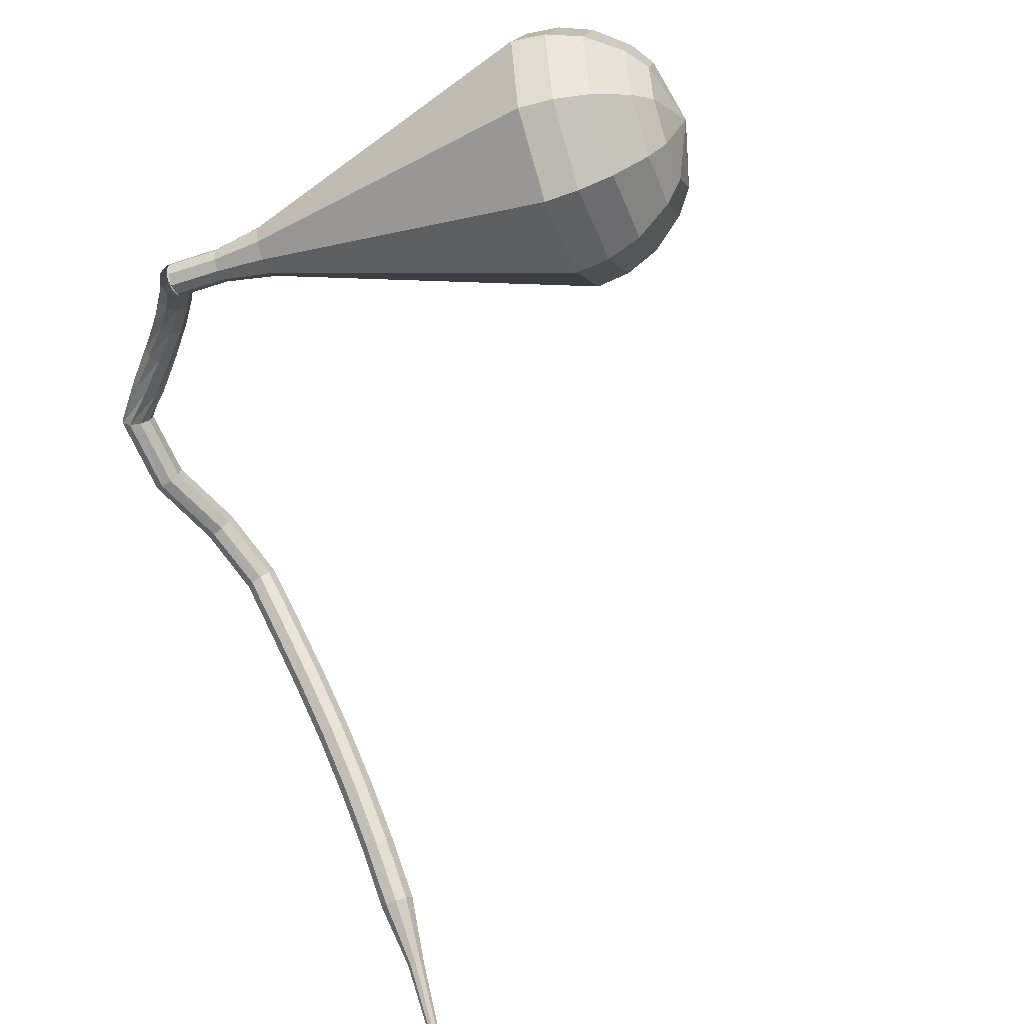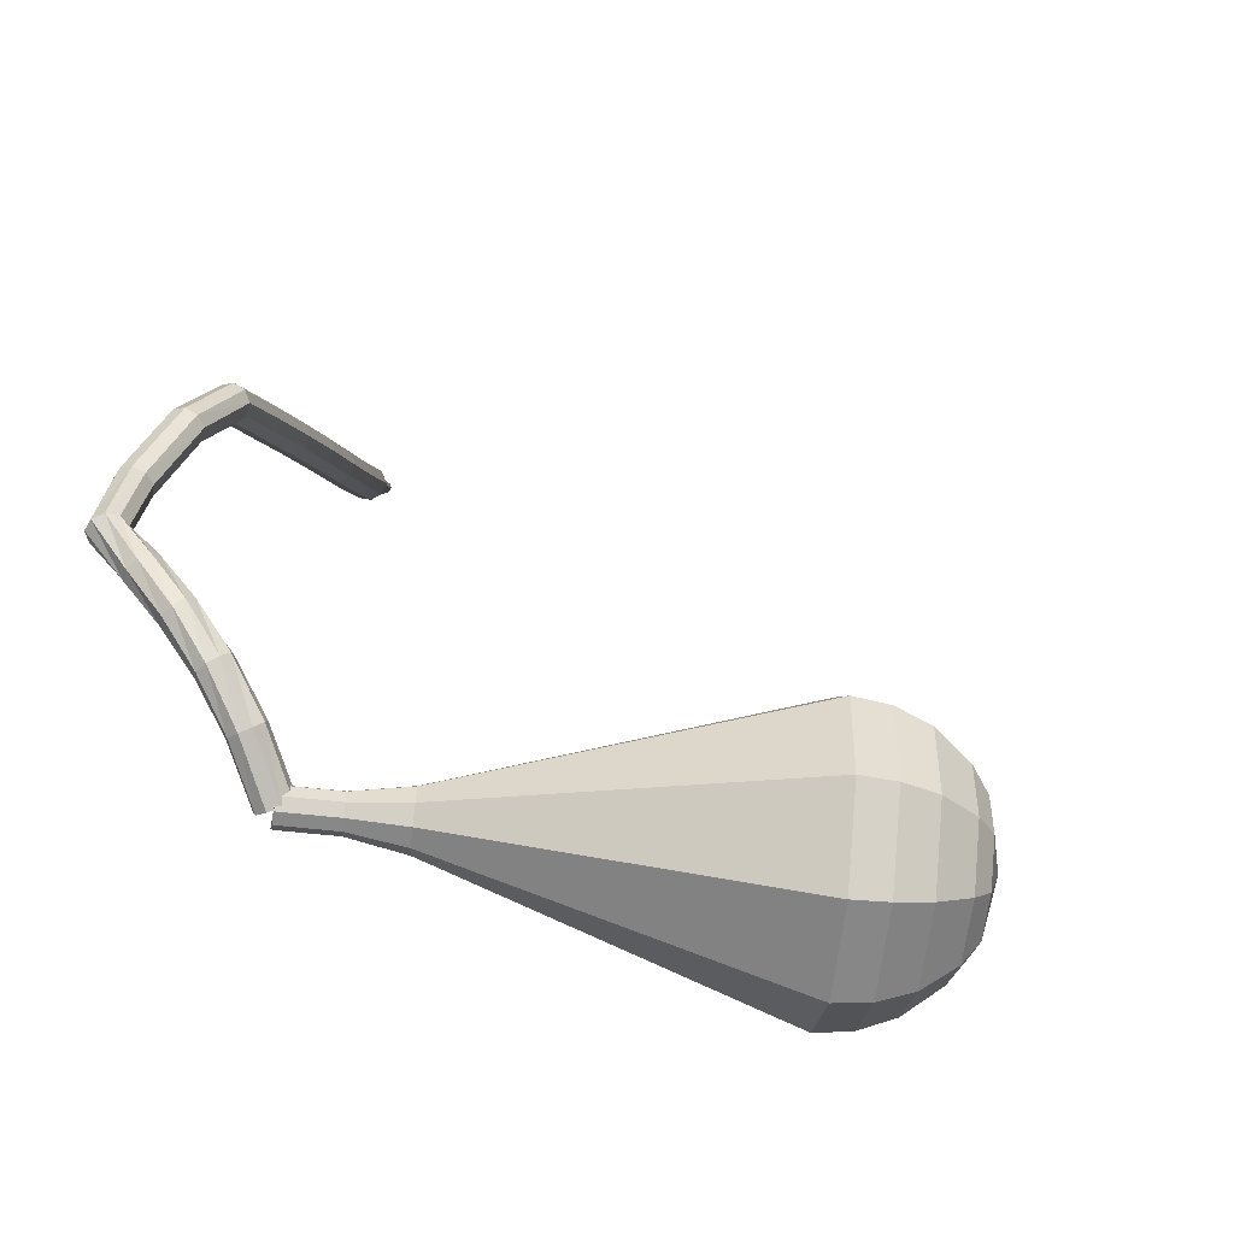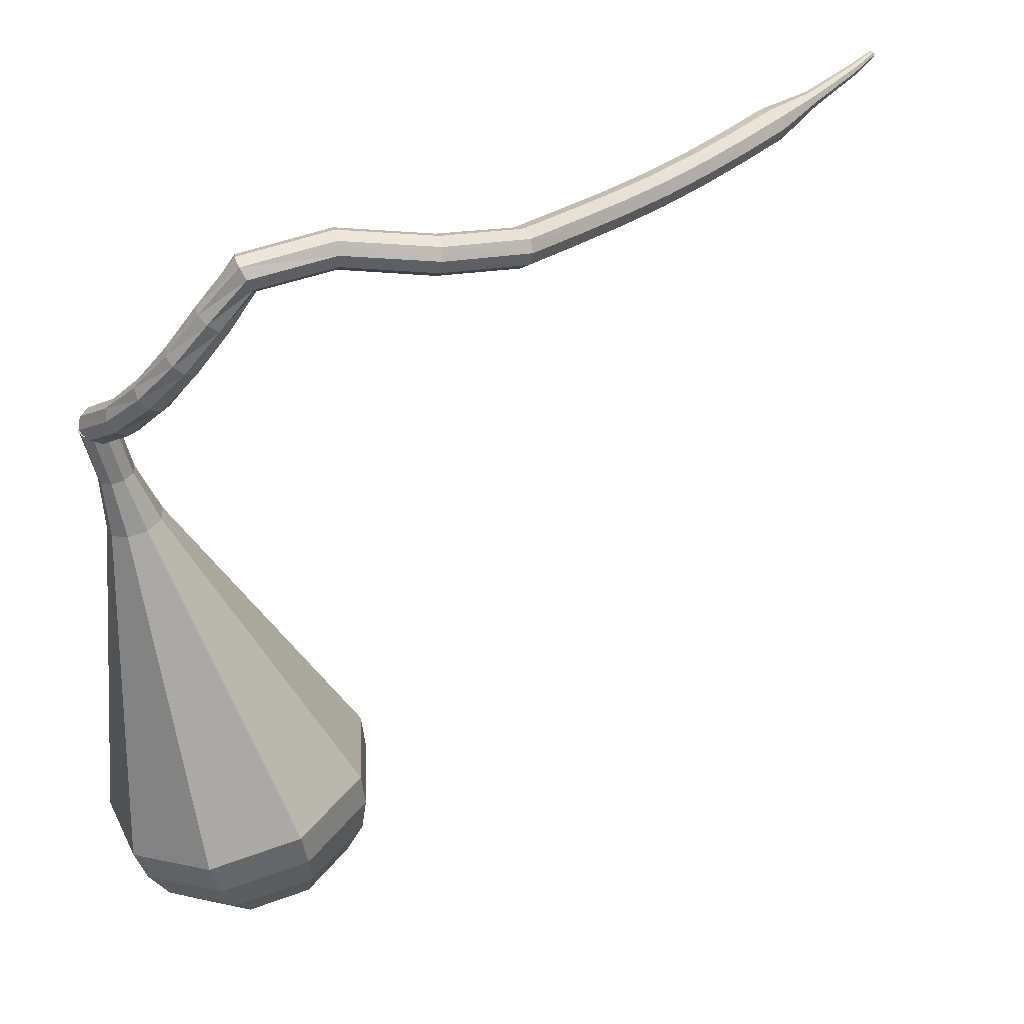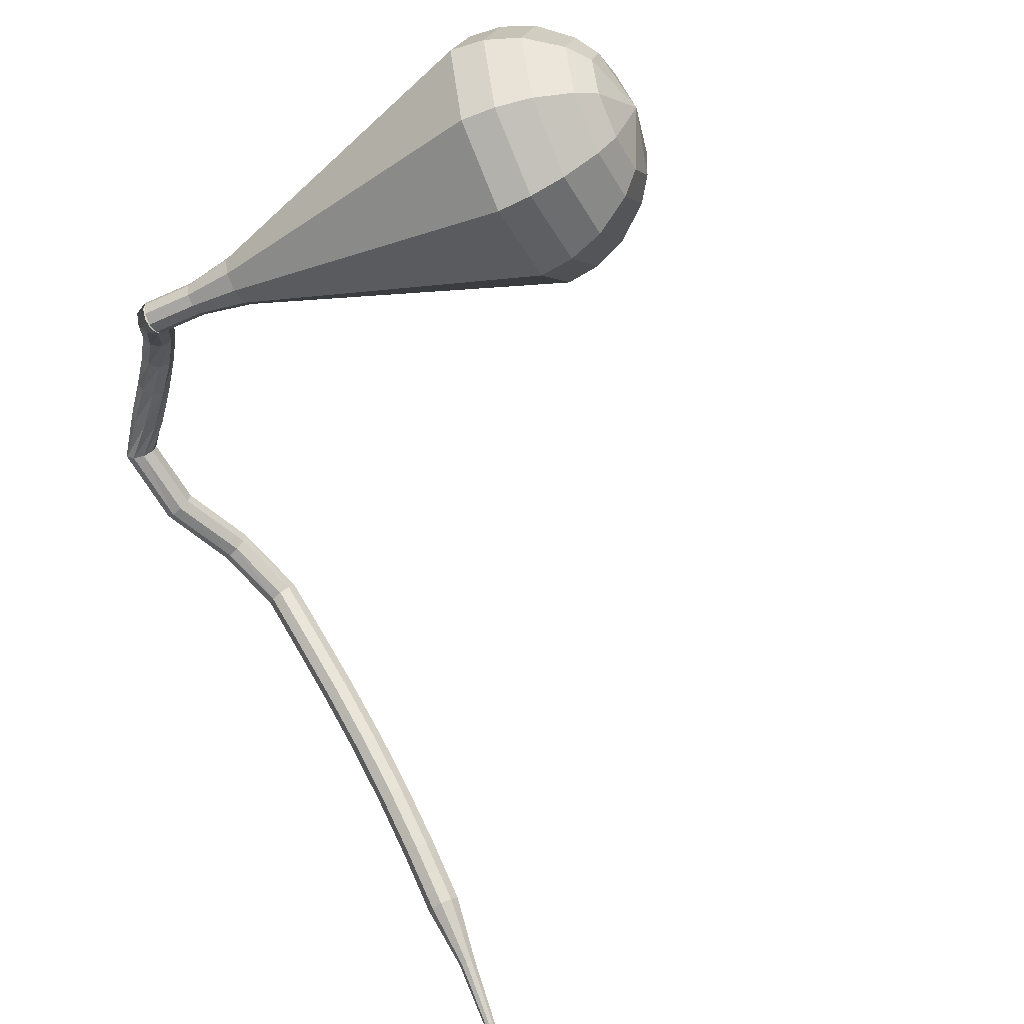
<metadata>
{"format":"obj","ext":"obj","renderer":"f3d","projection":"perspective","resolution":1024,"background":"white","views":[{"elev":-64.0,"azim":124.7,"up":"+Y"},{"elev":39.0,"azim":106.3,"up":"+Y"},{"elev":26.3,"azim":170.6,"up":"+Z"},{"elev":-61.4,"azim":131.4,"up":"+Y"}]}
</metadata>
<code>
g tube1
v 171 145 85.89
v 170.6 145.1 85.32
v 170 145 85.02
v 169.5 144.7 85.12
v 169.2 144.3 85.59
v 169.3 144 86.2
v 169.8 144 86.66
v 170.4 144.2 86.77
v 170.9 144.6 86.46
v 171 145 85.89
v 169.6 147.9 87.51
v 169.2 148 86.97
v 168.6 147.9 86.68
v 168 147.5 86.78
v 167.8 147 87.22
v 168 146.7 87.8
v 168.5 146.7 88.24
v 169.1 147 88.34
v 169.5 147.4 88.05
v 169.6 147.9 87.51
v 167.9 150 89.45
v 167.5 150.1 88.98
v 166.9 149.9 88.73
v 166.4 149.4 88.82
v 166.4 148.8 89.2
v 166.7 148.5 89.7
v 167.3 148.5 90.08
v 167.8 148.9 90.17
v 168.1 149.5 89.92
v 167.9 150 89.45
v 166.2 151.3 91.61
v 165.7 151.4 91.2
v 165.1 151 90.99
v 164.9 150.4 91.06
v 165 149.8 91.39
v 165.4 149.5 91.82
v 166 149.7 92.15
v 166.4 150.2 92.23
v 166.5 150.9 92.01
v 166.2 151.3 91.61
v 164.5 152.1 93.89
v 164 152.1 93.51
v 163.5 151.6 93.32
v 163.3 151 93.38
v 163.6 150.4 93.69
v 164.1 150.2 94.09
v 164.6 150.4 94.39
v 165 151 94.46
v 164.9 151.7 94.26
v 164.5 152.1 93.89
v 162.6 152.7 96.21
v 162.3 152.5 95.64
v 162.2 151.9 95.34
v 162.2 151.2 95.45
v 162.5 150.7 95.91
v 162.8 150.8 96.51
v 163 151.2 96.98
v 163.1 151.9 97.08
v 162.9 152.5 96.78
v 162.6 152.7 96.21
v 158.3 152.1 96.94
v 158.3 151.9 96.3
v 158.3 151.3 95.96
v 158.4 150.6 96.08
v 158.4 150.2 96.6
v 158.4 150.2 97.28
v 158.4 150.6 97.81
v 158.4 151.3 97.93
v 158.3 151.9 97.58
v 158.3 152.1 96.94
v 153.5 152.2 96.41
v 153.6 152 95.77
v 153.7 151.4 95.43
v 153.8 150.8 95.55
v 153.8 150.3 96.07
v 153.7 150.3 96.75
v 153.6 150.7 97.27
v 153.5 151.4 97.39
v 153.5 152 97.05
v 153.5 152.2 96.41
v 149 150.8 96.03
v 149.2 150.6 95.39
v 149.5 150.1 95.05
v 149.8 149.5 95.17
v 150 149.1 95.69
v 150 149.1 96.37
v 149.7 149.5 96.89
v 149.4 150 97.01
v 149.1 150.5 96.67
v 149 150.8 96.03
v 146 147.8 95.83
v 146.2 147.7 95.19
v 146.6 147.2 94.85
v 147.1 146.8 94.97
v 147.4 146.4 95.49
v 147.4 146.4 96.17
v 147 146.7 96.7
v 146.5 147.2 96.82
v 146.1 147.6 96.47
v 146 147.8 95.83
v 143.2 145 95.66
v 143.4 144.8 95.02
v 143.8 144.4 94.68
v 144.3 143.9 94.8
v 144.6 143.6 95.32
v 144.6 143.6 96.01
v 144.2 143.9 96.53
v 143.8 144.4 96.65
v 143.3 144.8 96.31
v 143.2 145 95.66
v 140.4 142.2 95.58
v 140.6 142 94.94
v 141 141.6 94.59
v 141.5 141.1 94.71
v 141.8 140.8 95.24
v 141.8 140.8 95.92
v 141.5 141.1 96.45
v 141 141.6 96.56
v 140.6 142 96.22
v 140.4 142.2 95.58
v 137.7 139.4 95.63
v 137.9 139.2 94.98
v 138.3 138.8 94.64
v 138.8 138.3 94.76
v 139.1 138 95.29
v 139.1 138.1 95.97
v 138.8 138.4 96.49
v 138.3 138.9 96.61
v 137.9 139.3 96.27
v 137.7 139.4 95.63
v 135 136.8 95.84
v 135.1 136.6 95.2
v 135.5 136.1 94.85
v 136 135.6 94.97
v 136.3 135.4 95.5
v 136.4 135.4 96.18
v 136.1 135.7 96.7
v 135.6 136.2 96.82
v 135.2 136.6 96.48
v 135 136.8 95.84
v 132.2 134.3 96.23
v 132.3 134 95.59
v 132.7 133.6 95.25
v 133.1 133.1 95.37
v 133.5 132.8 95.89
v 133.5 132.8 96.57
v 133.3 133.2 97.09
v 132.9 133.7 97.2
v 132.5 134.2 96.86
v 132.2 134.3 96.23
v 129.7 131.5 96.82
v 129.7 131.4 96.5
v 129.8 131.1 96.34
v 130.1 130.9 96.39
v 130.2 130.7 96.65
v 130.3 130.8 96.99
v 130.2 131 97.25
v 130 131.2 97.3
v 129.8 131.4 97.14
v 129.7 131.5 96.82
v 126.7 129 97.65
v 126.7 128.9 97.44
v 126.8 128.7 97.33
v 127 128.6 97.37
v 127.1 128.5 97.54
v 127.2 128.5 97.76
v 127.1 128.6 97.93
v 127 128.8 97.97
v 126.8 129 97.86
v 126.7 129 97.65
v 125.2 127.6 98.22
v 125.2 127.5 98.1
v 125.3 127.4 98.03
v 125.4 127.3 98.06
v 125.5 127.3 98.16
v 125.5 127.3 98.29
v 125.5 127.4 98.39
v 125.4 127.5 98.41
v 125.3 127.6 98.35
v 125.2 127.6 98.22
f 1 2 12
f 12 11 1
f 2 3 13
f 13 12 2
f 3 4 14
f 14 13 3
f 4 5 15
f 15 14 4
f 5 6 16
f 16 15 5
f 6 7 17
f 17 16 6
f 7 8 18
f 18 17 7
f 8 9 19
f 19 18 8
f 9 10 20
f 20 19 9
f 11 12 22
f 22 21 11
f 12 13 23
f 23 22 12
f 13 14 24
f 24 23 13
f 14 15 25
f 25 24 14
f 15 16 26
f 26 25 15
f 16 17 27
f 27 26 16
f 17 18 28
f 28 27 17
f 18 19 29
f 29 28 18
f 19 20 30
f 30 29 19
f 21 22 32
f 32 31 21
f 22 23 33
f 33 32 22
f 23 24 34
f 34 33 23
f 24 25 35
f 35 34 24
f 25 26 36
f 36 35 25
f 26 27 37
f 37 36 26
f 27 28 38
f 38 37 27
f 28 29 39
f 39 38 28
f 29 30 40
f 40 39 29
f 31 32 42
f 42 41 31
f 32 33 43
f 43 42 32
f 33 34 44
f 44 43 33
f 34 35 45
f 45 44 34
f 35 36 46
f 46 45 35
f 36 37 47
f 47 46 36
f 37 38 48
f 48 47 37
f 38 39 49
f 49 48 38
f 39 40 50
f 50 49 39
f 41 42 52
f 52 51 41
f 42 43 53
f 53 52 42
f 43 44 54
f 54 53 43
f 44 45 55
f 55 54 44
f 45 46 56
f 56 55 45
f 46 47 57
f 57 56 46
f 47 48 58
f 58 57 47
f 48 49 59
f 59 58 48
f 49 50 60
f 60 59 49
f 51 52 62
f 62 61 51
f 52 53 63
f 63 62 52
f 53 54 64
f 64 63 53
f 54 55 65
f 65 64 54
f 55 56 66
f 66 65 55
f 56 57 67
f 67 66 56
f 57 58 68
f 68 67 57
f 58 59 69
f 69 68 58
f 59 60 70
f 70 69 59
f 61 62 72
f 72 71 61
f 62 63 73
f 73 72 62
f 63 64 74
f 74 73 63
f 64 65 75
f 75 74 64
f 65 66 76
f 76 75 65
f 66 67 77
f 77 76 66
f 67 68 78
f 78 77 67
f 68 69 79
f 79 78 68
f 69 70 80
f 80 79 69
f 71 72 82
f 82 81 71
f 72 73 83
f 83 82 72
f 73 74 84
f 84 83 73
f 74 75 85
f 85 84 74
f 75 76 86
f 86 85 75
f 76 77 87
f 87 86 76
f 77 78 88
f 88 87 77
f 78 79 89
f 89 88 78
f 79 80 90
f 90 89 79
f 81 82 92
f 92 91 81
f 82 83 93
f 93 92 82
f 83 84 94
f 94 93 83
f 84 85 95
f 95 94 84
f 85 86 96
f 96 95 85
f 86 87 97
f 97 96 86
f 87 88 98
f 98 97 87
f 88 89 99
f 99 98 88
f 89 90 100
f 100 99 89
f 91 92 102
f 102 101 91
f 92 93 103
f 103 102 92
f 93 94 104
f 104 103 93
f 94 95 105
f 105 104 94
f 95 96 106
f 106 105 95
f 96 97 107
f 107 106 96
f 97 98 108
f 108 107 97
f 98 99 109
f 109 108 98
f 99 100 110
f 110 109 99
f 101 102 112
f 112 111 101
f 102 103 113
f 113 112 102
f 103 104 114
f 114 113 103
f 104 105 115
f 115 114 104
f 105 106 116
f 116 115 105
f 106 107 117
f 117 116 106
f 107 108 118
f 118 117 107
f 108 109 119
f 119 118 108
f 109 110 120
f 120 119 109
f 111 112 122
f 122 121 111
f 112 113 123
f 123 122 112
f 113 114 124
f 124 123 113
f 114 115 125
f 125 124 114
f 115 116 126
f 126 125 115
f 116 117 127
f 127 126 116
f 117 118 128
f 128 127 117
f 118 119 129
f 129 128 118
f 119 120 130
f 130 129 119
f 121 122 132
f 132 131 121
f 122 123 133
f 133 132 122
f 123 124 134
f 134 133 123
f 124 125 135
f 135 134 124
f 125 126 136
f 136 135 125
f 126 127 137
f 137 136 126
f 127 128 138
f 138 137 127
f 128 129 139
f 139 138 128
f 129 130 140
f 140 139 129
f 131 132 142
f 142 141 131
f 132 133 143
f 143 142 132
f 133 134 144
f 144 143 133
f 134 135 145
f 145 144 134
f 135 136 146
f 146 145 135
f 136 137 147
f 147 146 136
f 137 138 148
f 148 147 137
f 138 139 149
f 149 148 138
f 139 140 150
f 150 149 139
f 141 142 152
f 152 151 141
f 142 143 153
f 153 152 142
f 143 144 154
f 154 153 143
f 144 145 155
f 155 154 144
f 145 146 156
f 156 155 145
f 146 147 157
f 157 156 146
f 147 148 158
f 158 157 147
f 148 149 159
f 159 158 148
f 149 150 160
f 160 159 149
f 151 152 162
f 162 161 151
f 152 153 163
f 163 162 152
f 153 154 164
f 164 163 153
f 154 155 165
f 165 164 154
f 155 156 166
f 166 165 155
f 156 157 167
f 167 166 156
f 157 158 168
f 168 167 157
f 158 159 169
f 169 168 158
f 159 160 170
f 170 169 159
f 161 162 172
f 172 171 161
f 162 163 173
f 173 172 162
f 163 164 174
f 174 173 163
f 164 165 175
f 175 174 164
f 165 166 176
f 176 175 165
f 166 167 177
f 177 176 166
f 167 168 178
f 178 177 167
f 168 169 179
f 179 178 168
f 169 170 180
f 180 179 169
v 169.4 145.2 85.89
v 170 145.5 85.7
v 170.6 145.3 85.6
v 171 144.8 85.63
v 171 144.1 85.79
v 170.5 143.6 86
v 169.9 143.6 86.15
v 169.3 144 86.19
v 169.1 144.6 86.09
v 169.4 145.2 85.89
v 169.7 145.5 85.89
v 170.4 145.5 85.71
v 170.9 145.1 85.62
v 171 144.4 85.65
v 170.8 143.8 85.8
v 170.1 143.5 85.99
v 169.5 143.8 86.13
v 169.1 144.3 86.17
v 169.2 145 86.07
v 169.7 145.5 85.89
v 168.9 145.1 83.03
v 169.6 145.2 82.85
v 170.1 144.7 82.76
v 170.3 144.1 82.79
v 170 143.5 82.94
v 169.4 143.2 83.13
v 168.8 143.4 83.27
v 168.4 144 83.3
v 168.5 144.7 83.21
v 168.9 145.1 83.03
v 168 145.3 80.17
v 169 145.4 79.89
v 169.8 144.7 79.75
v 170 143.7 79.8
v 169.6 142.8 80.02
v 168.7 142.4 80.32
v 167.7 142.7 80.54
v 167.1 143.6 80.59
v 167.2 144.6 80.44
v 168 145.3 80.17
v 166.8 145.9 77.31
v 168.5 146 76.86
v 169.9 144.9 76.62
v 170.2 143.2 76.7
v 169.5 141.7 77.07
v 168 141.1 77.55
v 166.3 141.6 77.92
v 165.4 143.1 78
v 165.6 144.8 77.76
v 166.8 145.9 77.31
v 165.7 146.5 74.45
v 168 146.6 73.82
v 169.9 145.1 73.48
v 170.4 142.8 73.6
v 169.4 140.7 74.11
v 167.3 139.8 74.78
v 165 140.5 75.29
v 163.7 142.5 75.41
v 164 144.9 75.07
v 165.7 146.5 74.45
v 163.4 147.7 68.72
v 167 147.8 67.74
v 170 145.5 67.22
v 170.8 141.9 67.4
v 169.2 138.6 68.2
v 165.8 137.2 69.25
v 162.3 138.3 70.05
v 160.3 141.5 70.23
v 160.8 145.2 69.7
v 163.4 147.7 68.72
v 161.1 148.9 63
v 166.1 149.1 61.67
v 170 145.9 60.95
v 171.2 140.9 61.2
v 169 136.4 62.29
v 164.4 134.5 63.71
v 159.7 136.1 64.8
v 156.9 140.5 65.05
v 157.5 145.5 64.33
v 161.1 148.9 63
v 160.7 148.5 61.2
v 165.5 148.7 59.91
v 169.4 145.6 59.22
v 170.5 140.8 59.46
v 168.4 136.4 60.51
v 163.9 134.6 61.89
v 159.3 136.1 62.94
v 156.7 140.3 63.18
v 157.2 145.2 62.49
v 160.7 148.5 61.2
v 160.5 147.6 59.4
v 164.8 147.7 58.24
v 168.3 145 57.63
v 169.3 140.7 57.84
v 167.4 136.8 58.78
v 163.4 135.1 60.01
v 159.3 136.5 60.95
v 156.9 140.3 61.17
v 157.4 144.6 60.55
v 160.5 147.6 59.4
v 160.7 146 57.59
v 163.9 146.1 56.71
v 166.6 144 56.24
v 167.3 140.7 56.41
v 165.9 137.7 57.13
v 162.9 136.5 58.06
v 159.7 137.5 58.78
v 157.9 140.4 58.95
v 158.3 143.7 58.48
v 160.7 146 57.59
v 160.9 144.7 56.69
v 163.3 144.7 56.05
v 165.3 143.2 55.7
v 165.8 140.8 55.82
v 164.7 138.6 56.35
v 162.5 137.7 57.04
v 160.2 138.5 57.56
v 158.9 140.6 57.68
v 159.2 143 57.34
v 160.9 144.7 56.69
v 162.1 141.2 55.79
v 162.1 141.2 55.79
v 162.1 141.2 55.79
v 162.1 141.2 55.79
v 162.1 141.2 55.79
v 162.1 141.2 55.79
v 162.1 141.2 55.79
v 162.1 141.2 55.79
v 162.1 141.2 55.79
v 162.1 141.2 55.79
f 181 182 192
f 192 191 181
f 182 183 193
f 193 192 182
f 183 184 194
f 194 193 183
f 184 185 195
f 195 194 184
f 185 186 196
f 196 195 185
f 186 187 197
f 197 196 186
f 187 188 198
f 198 197 187
f 188 189 199
f 199 198 188
f 189 190 200
f 200 199 189
f 191 192 202
f 202 201 191
f 192 193 203
f 203 202 192
f 193 194 204
f 204 203 193
f 194 195 205
f 205 204 194
f 195 196 206
f 206 205 195
f 196 197 207
f 207 206 196
f 197 198 208
f 208 207 197
f 198 199 209
f 209 208 198
f 199 200 210
f 210 209 199
f 201 202 212
f 212 211 201
f 202 203 213
f 213 212 202
f 203 204 214
f 214 213 203
f 204 205 215
f 215 214 204
f 205 206 216
f 216 215 205
f 206 207 217
f 217 216 206
f 207 208 218
f 218 217 207
f 208 209 219
f 219 218 208
f 209 210 220
f 220 219 209
f 211 212 222
f 222 221 211
f 212 213 223
f 223 222 212
f 213 214 224
f 224 223 213
f 214 215 225
f 225 224 214
f 215 216 226
f 226 225 215
f 216 217 227
f 227 226 216
f 217 218 228
f 228 227 217
f 218 219 229
f 229 228 218
f 219 220 230
f 230 229 219
f 221 222 232
f 232 231 221
f 222 223 233
f 233 232 222
f 223 224 234
f 234 233 223
f 224 225 235
f 235 234 224
f 225 226 236
f 236 235 225
f 226 227 237
f 237 236 226
f 227 228 238
f 238 237 227
f 228 229 239
f 239 238 228
f 229 230 240
f 240 239 229
f 231 232 242
f 242 241 231
f 232 233 243
f 243 242 232
f 233 234 244
f 244 243 233
f 234 235 245
f 245 244 234
f 235 236 246
f 246 245 235
f 236 237 247
f 247 246 236
f 237 238 248
f 248 247 237
f 238 239 249
f 249 248 238
f 239 240 250
f 250 249 239
f 241 242 252
f 252 251 241
f 242 243 253
f 253 252 242
f 243 244 254
f 254 253 243
f 244 245 255
f 255 254 244
f 245 246 256
f 256 255 245
f 246 247 257
f 257 256 246
f 247 248 258
f 258 257 247
f 248 249 259
f 259 258 248
f 249 250 260
f 260 259 249
f 251 252 262
f 262 261 251
f 252 253 263
f 263 262 252
f 253 254 264
f 264 263 253
f 254 255 265
f 265 264 254
f 255 256 266
f 266 265 255
f 256 257 267
f 267 266 256
f 257 258 268
f 268 267 257
f 258 259 269
f 269 268 258
f 259 260 270
f 270 269 259
f 261 262 272
f 272 271 261
f 262 263 273
f 273 272 262
f 263 264 274
f 274 273 263
f 264 265 275
f 275 274 264
f 265 266 276
f 276 275 265
f 266 267 277
f 277 276 266
f 267 268 278
f 278 277 267
f 268 269 279
f 279 278 268
f 269 270 280
f 280 279 269
f 271 272 282
f 282 281 271
f 272 273 283
f 283 282 272
f 273 274 284
f 284 283 273
f 274 275 285
f 285 284 274
f 275 276 286
f 286 285 275
f 276 277 287
f 287 286 276
f 277 278 288
f 288 287 277
f 278 279 289
f 289 288 278
f 279 280 290
f 290 289 279
f 281 282 292
f 292 291 281
f 282 283 293
f 293 292 282
f 283 284 294
f 294 293 283
f 284 285 295
f 295 294 284
f 285 286 296
f 296 295 285
f 286 287 297
f 297 296 286
f 287 288 298
f 298 297 287
f 288 289 299
f 299 298 288
f 289 290 300
f 300 299 289
f 291 292 302
f 302 301 291
f 292 293 303
f 303 302 292
f 293 294 304
f 304 303 293
f 294 295 305
f 305 304 294
f 295 296 306
f 306 305 295
f 296 297 307
f 307 306 296
f 297 298 308
f 308 307 297
f 298 299 309
f 309 308 298
f 299 300 310
f 310 309 299

</code>
